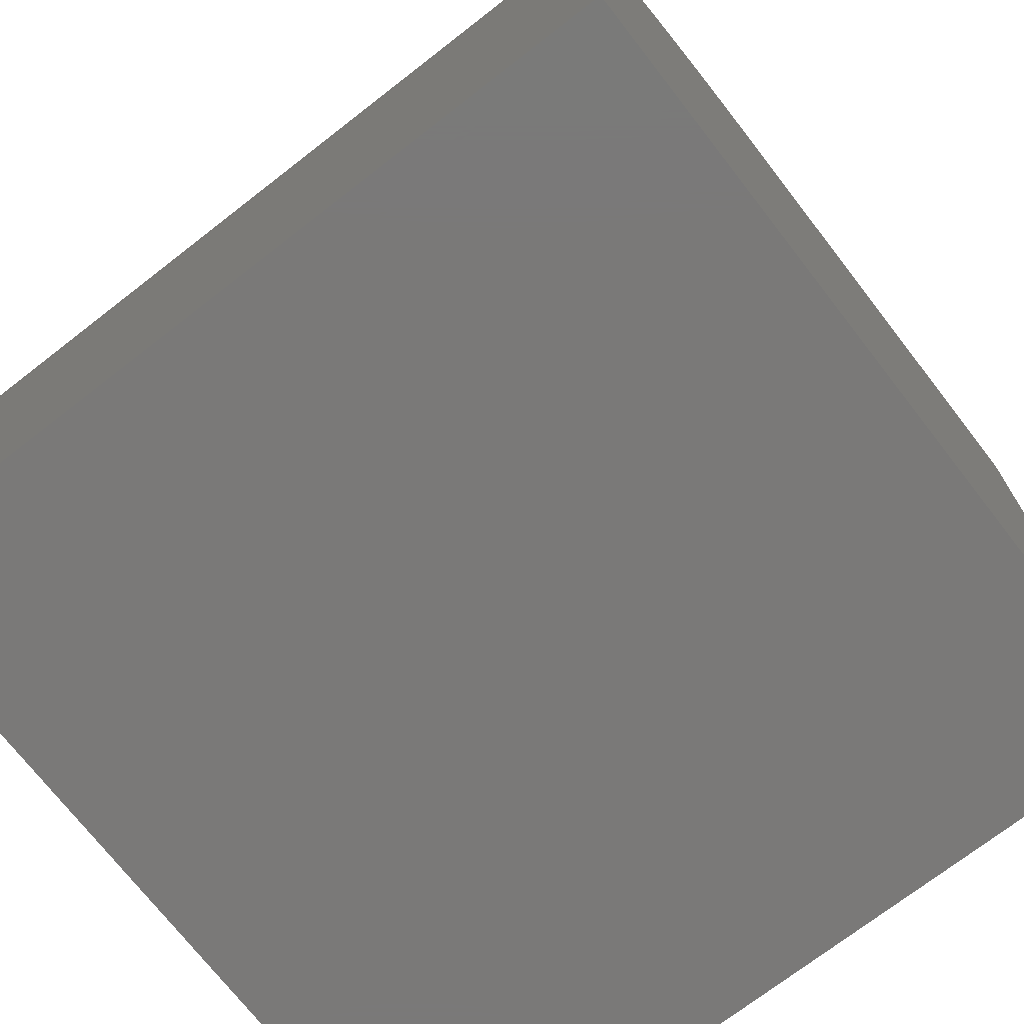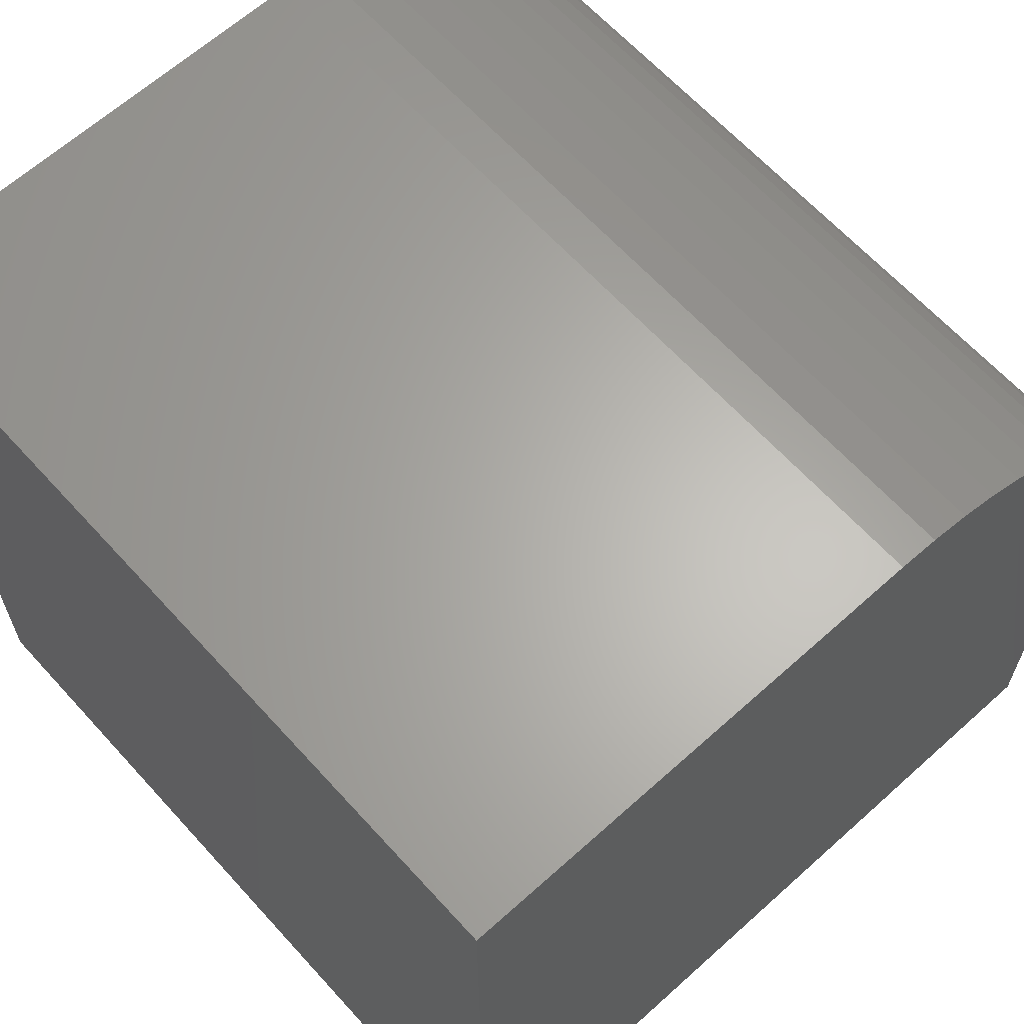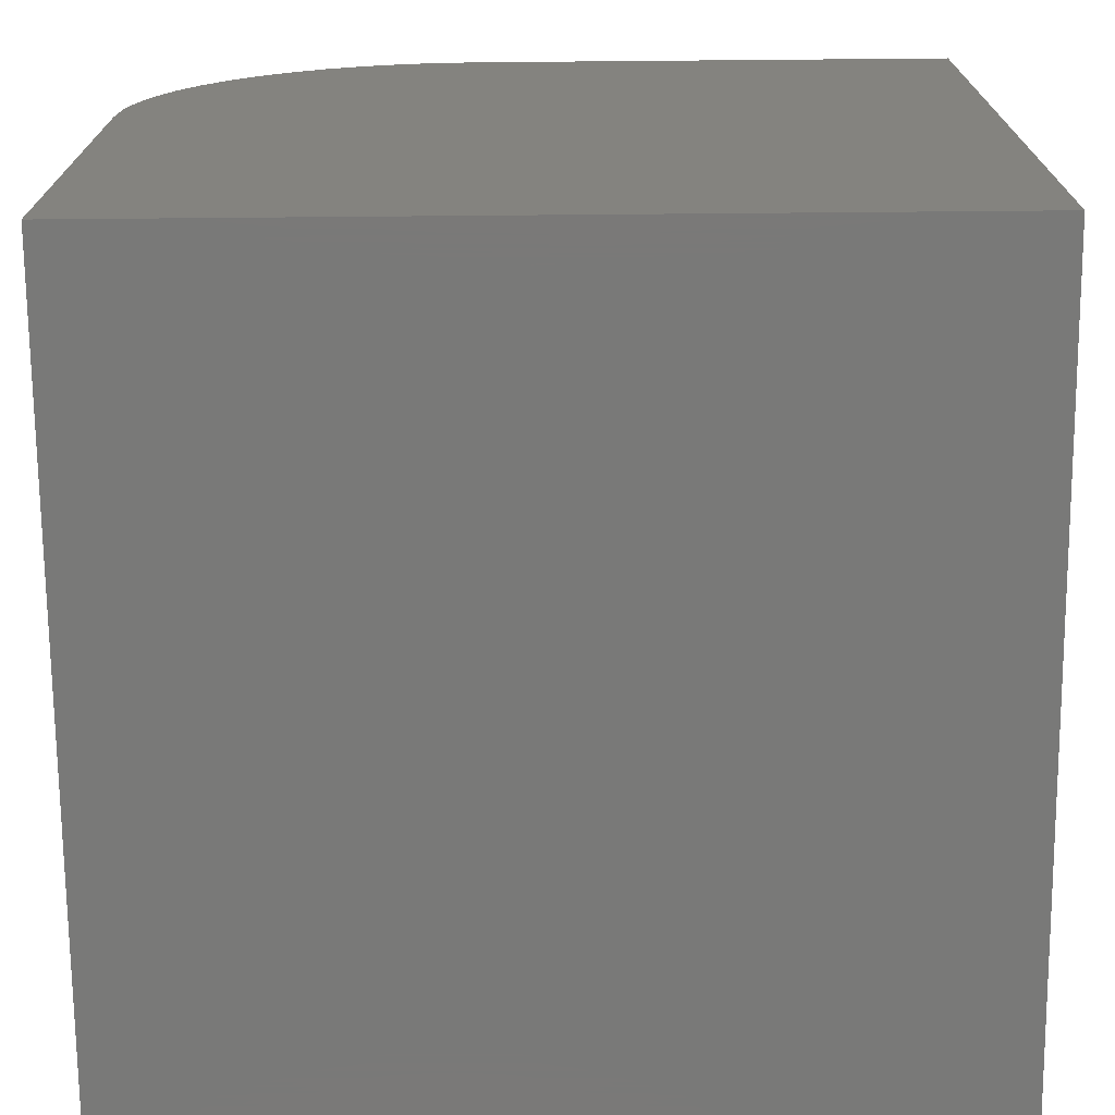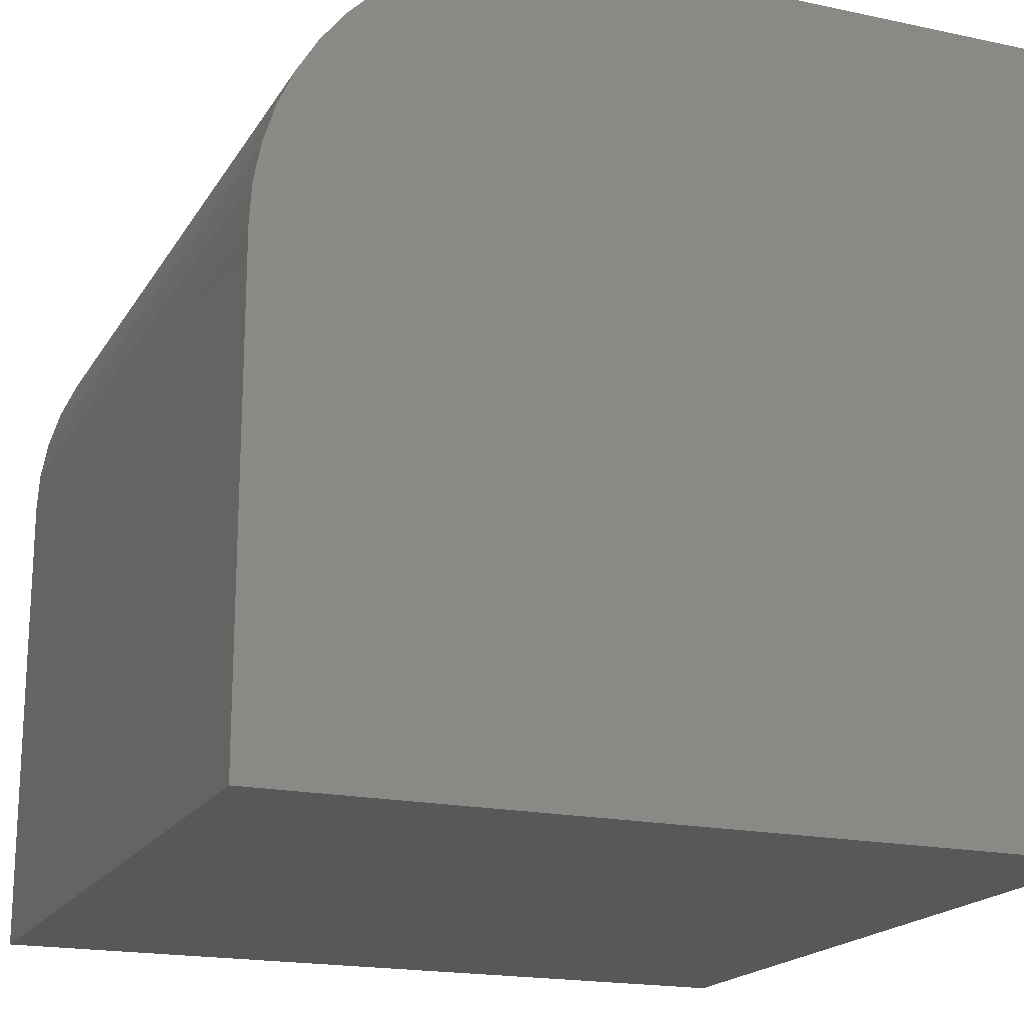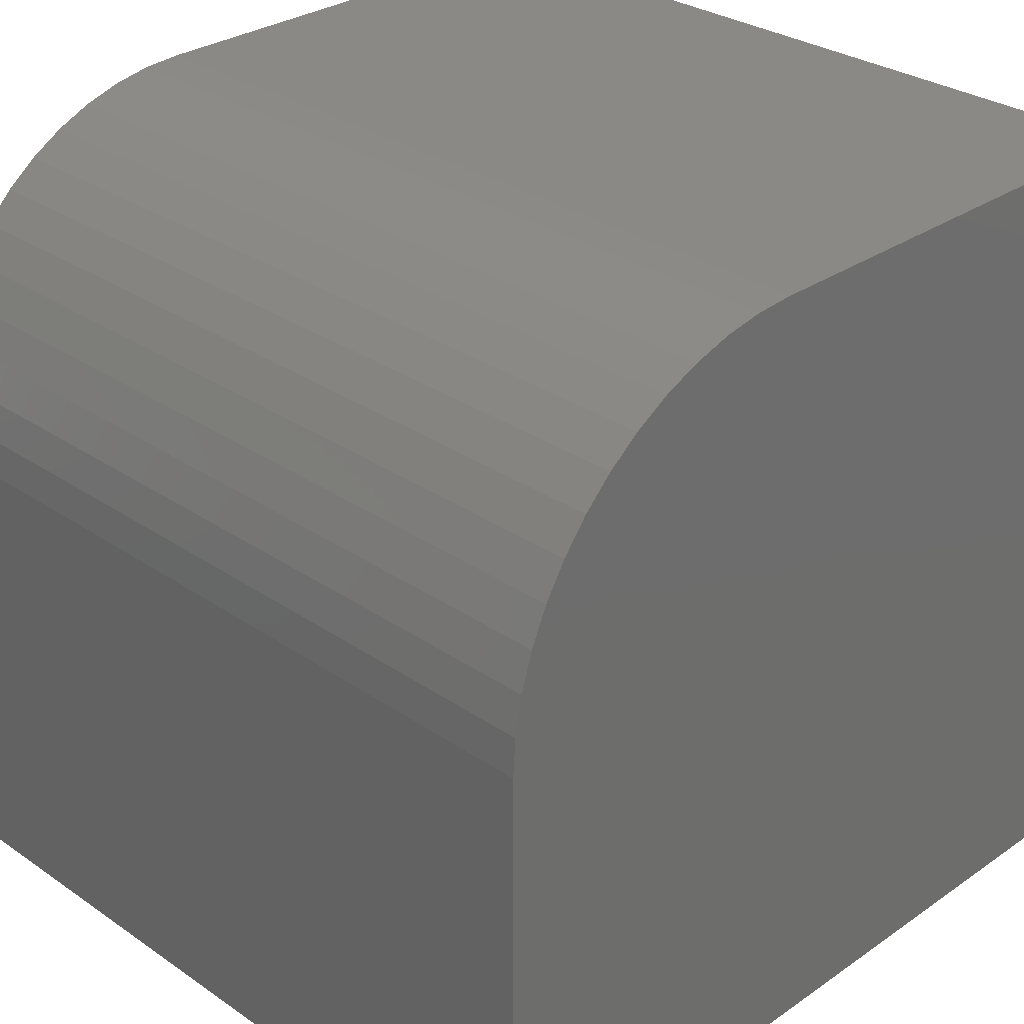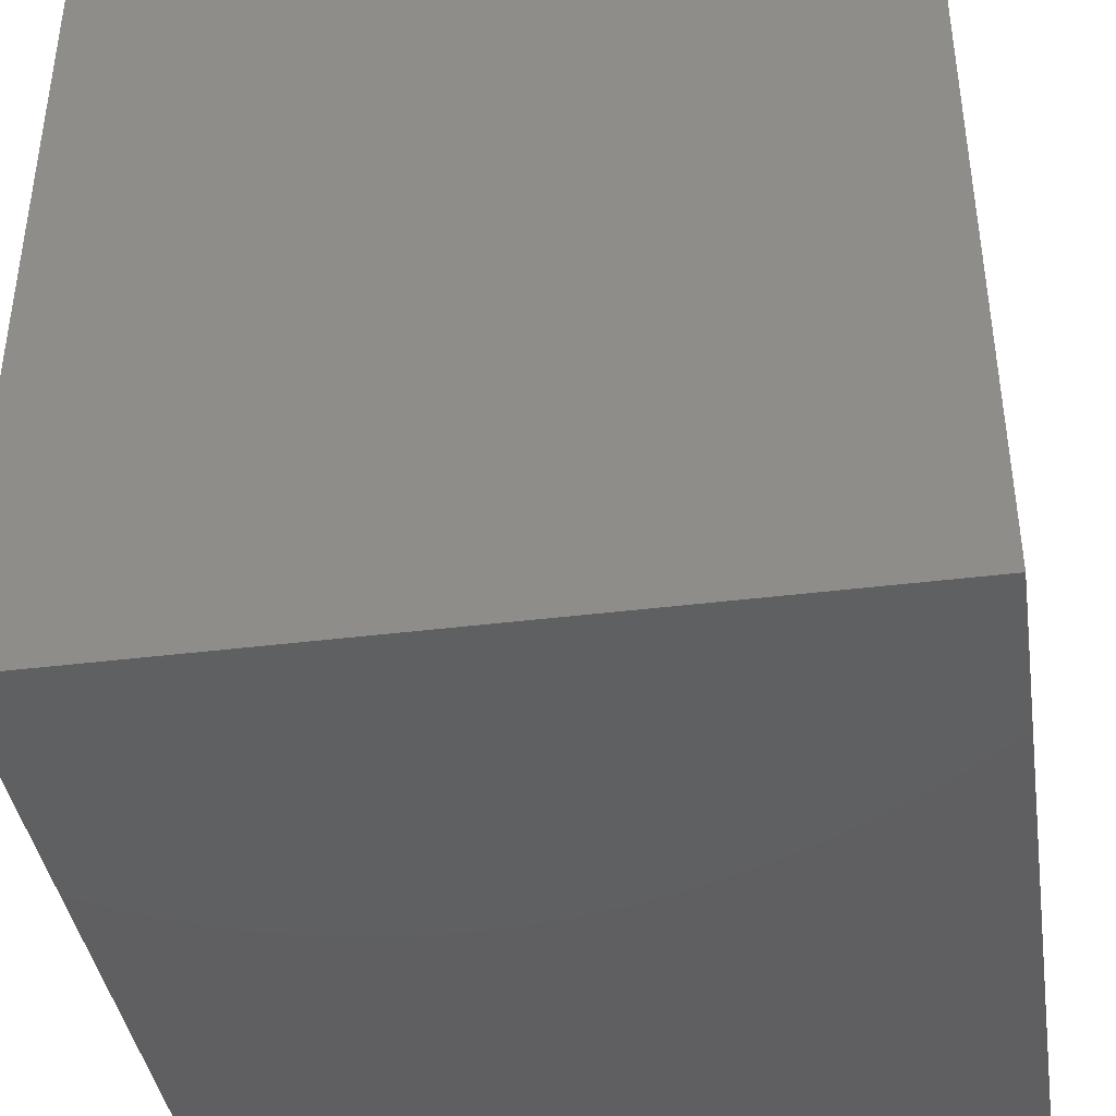
<metadata>
{"format":"stl","ext":"stl","renderer":"f3d","projection":"perspective","resolution":1024,"background":"white","views":[{"elev":-72.4,"azim":37.8,"up":"+Z"},{"elev":64.2,"azim":-132.2,"up":"+Z"},{"elev":-72.1,"azim":90.5,"up":"+Z"},{"elev":-18.7,"azim":67.8,"up":"+Z"},{"elev":30.0,"azim":44.9,"up":"+Z"},{"elev":-40.3,"azim":-171.3,"up":"+Z"}]}
</metadata>
<code>
# stl→obj: 34 verts, 64 faces
v 0 10 0
v 0 0 0
v 0 10 10
v 0 0 5.964
v 0 4.036 10
v 0 0.4623 7.84
v 0 0.7145 8.257
v 0 2.605 9.738
v 0 1.015 8.64
v 0 0.02943 6.45
v 0 0.1173 6.93
v 0 3.55 9.971
v 0 3.07 9.883
v 0 0.2623 7.395
v 0 1.36 8.985
v 0 1.743 9.286
v 0 2.16 9.538
v 10 4.036 10
v 10 10 10
v 10 0 0
v 10 10 0
v 10 0 5.964
v 10 3.55 9.971
v 10 0.1173 6.93
v 10 0.02943 6.45
v 10 2.16 9.538
v 10 1.743 9.286
v 10 2.605 9.738
v 10 1.36 8.985
v 10 1.015 8.64
v 10 0.7145 8.257
v 10 0.4623 7.84
v 10 3.07 9.883
v 10 0.2623 7.395
f 1 2 3
f 3 2 4
f 3 4 5
f 6 7 8
f 8 7 9
f 4 10 5
f 5 10 11
f 5 11 12
f 12 11 13
f 13 11 8
f 8 11 14
f 8 14 6
f 9 15 8
f 8 15 16
f 8 16 17
f 18 19 5
f 5 19 3
f 20 21 22
f 22 21 19
f 22 19 18
f 23 24 18
f 18 24 25
f 18 25 22
f 26 27 28
f 28 27 29
f 29 30 28
f 28 30 31
f 28 31 32
f 23 33 24
f 24 33 28
f 24 28 34
f 34 28 32
f 1 21 2
f 2 21 20
f 19 21 3
f 3 21 1
f 4 2 22
f 22 2 20
f 18 5 12
f 18 12 23
f 23 12 13
f 23 13 33
f 33 13 8
f 33 8 28
f 28 8 17
f 28 17 26
f 26 17 16
f 26 16 27
f 27 16 15
f 27 15 29
f 29 15 9
f 29 9 30
f 30 9 7
f 30 7 31
f 31 7 6
f 31 6 32
f 32 6 14
f 32 14 34
f 34 14 11
f 34 11 24
f 24 11 10
f 24 10 25
f 25 10 4
f 25 4 22

</code>
